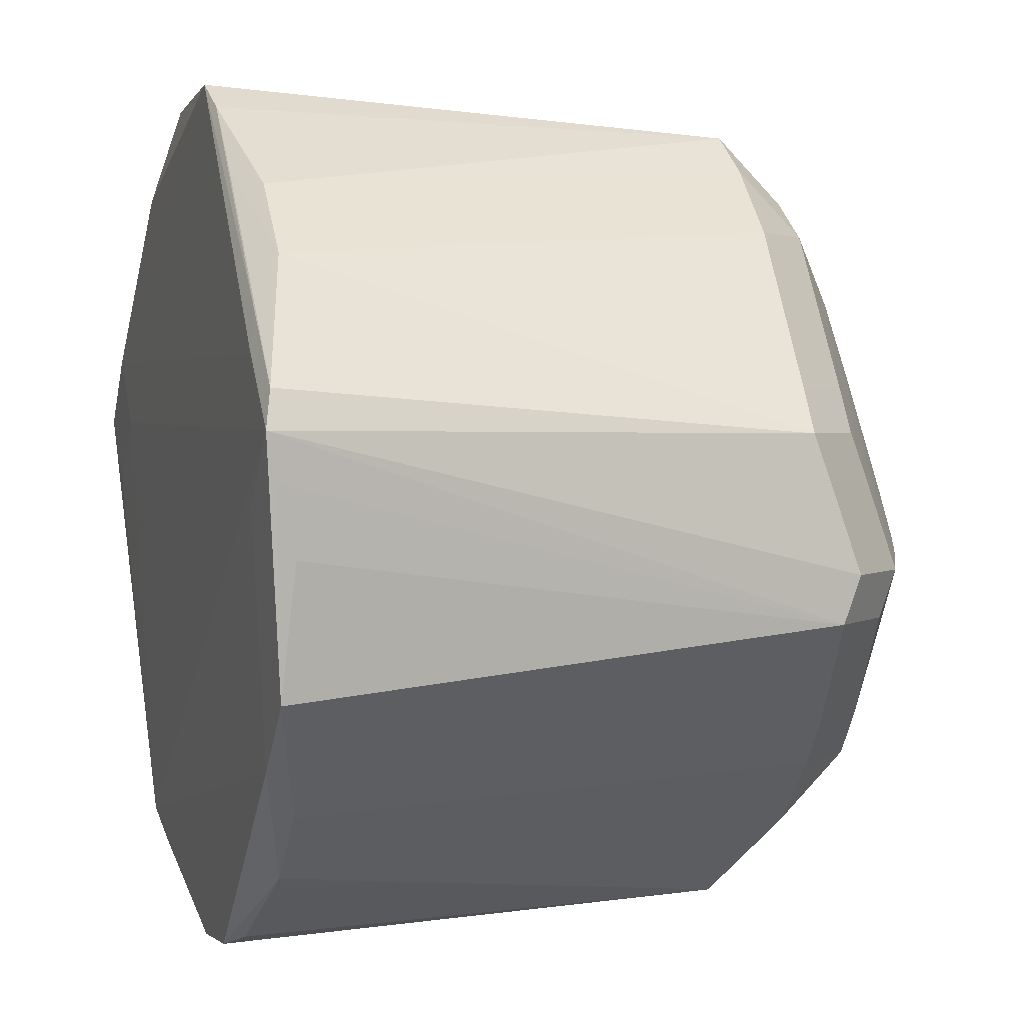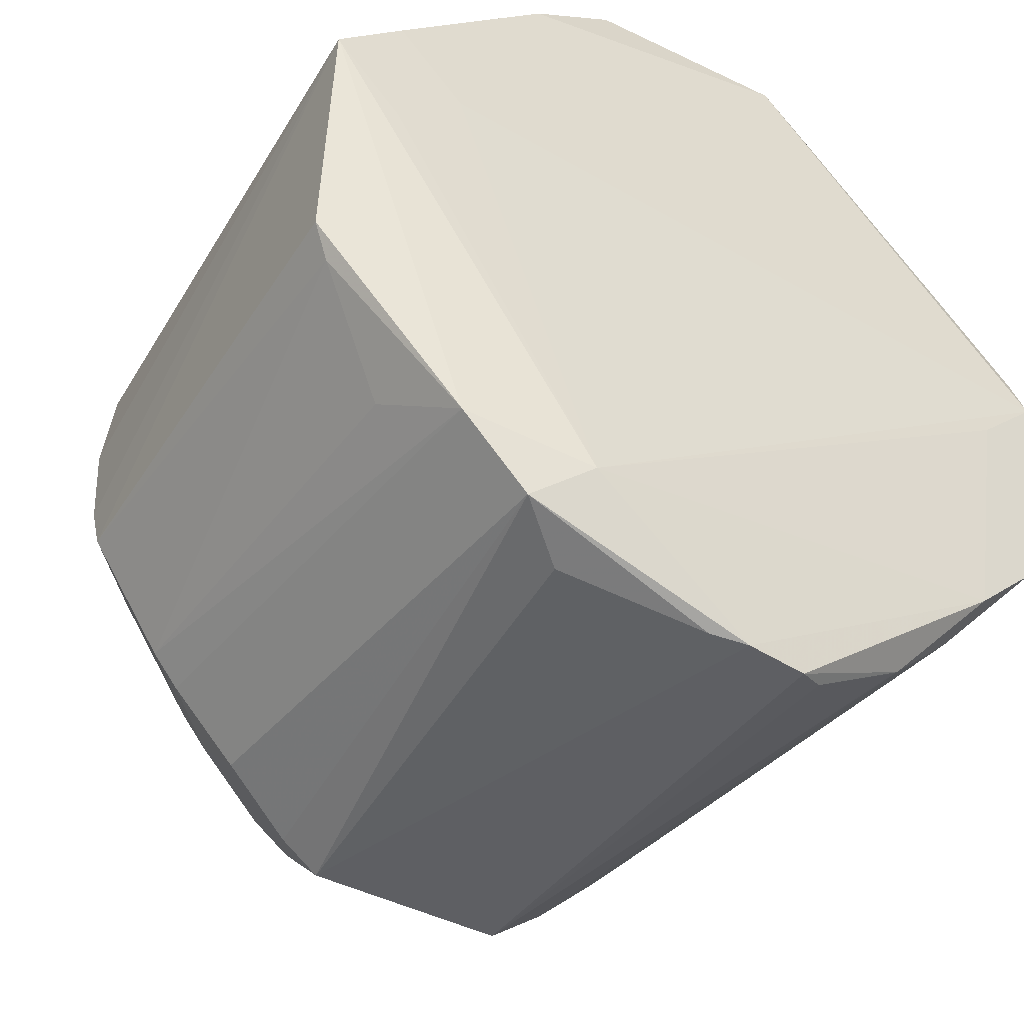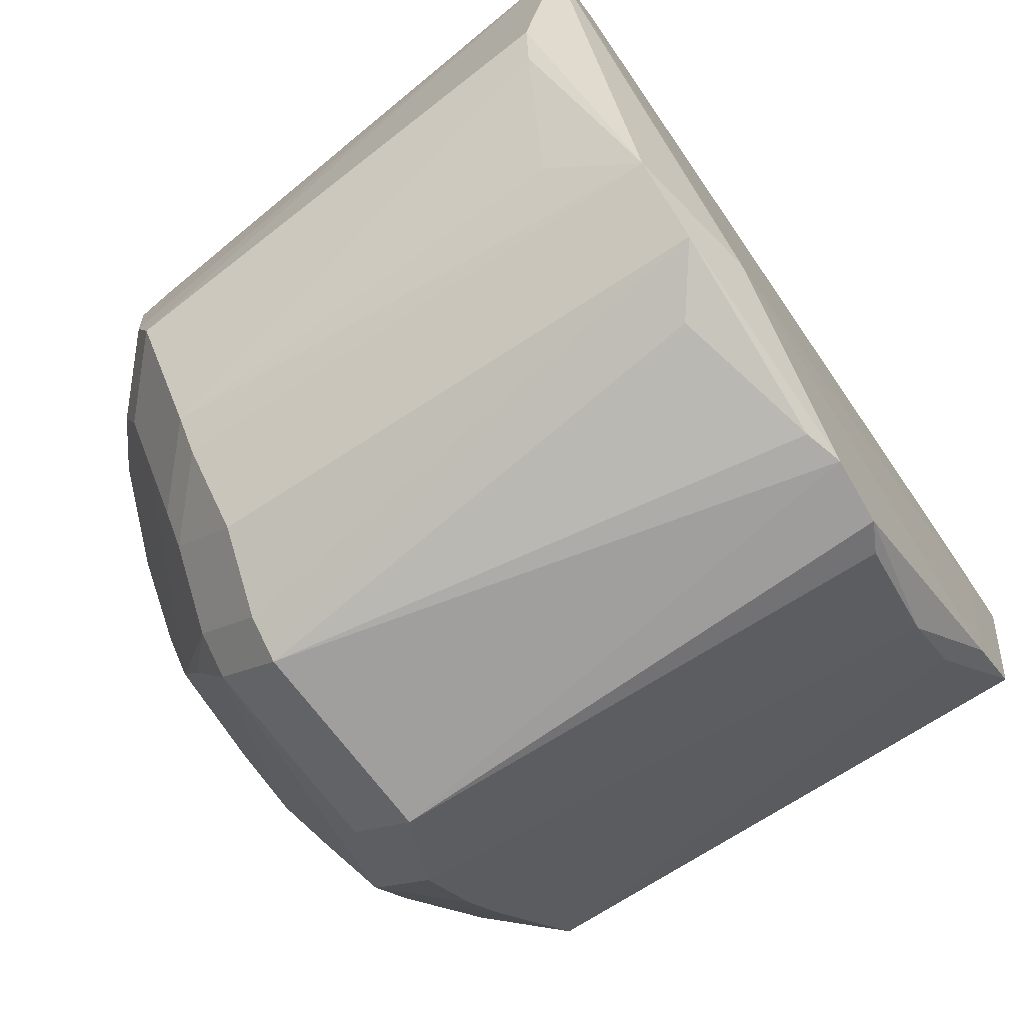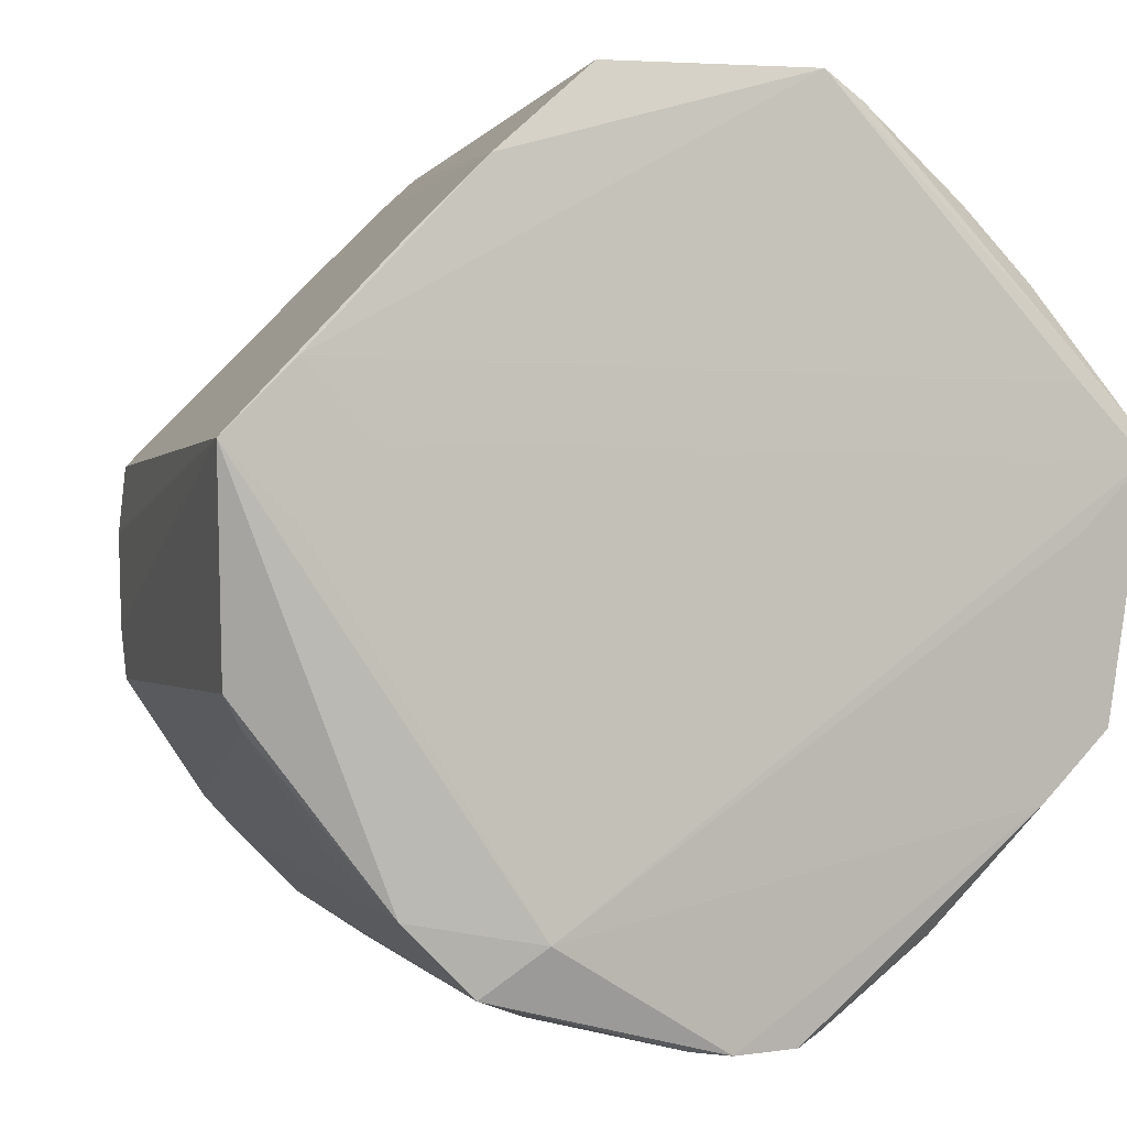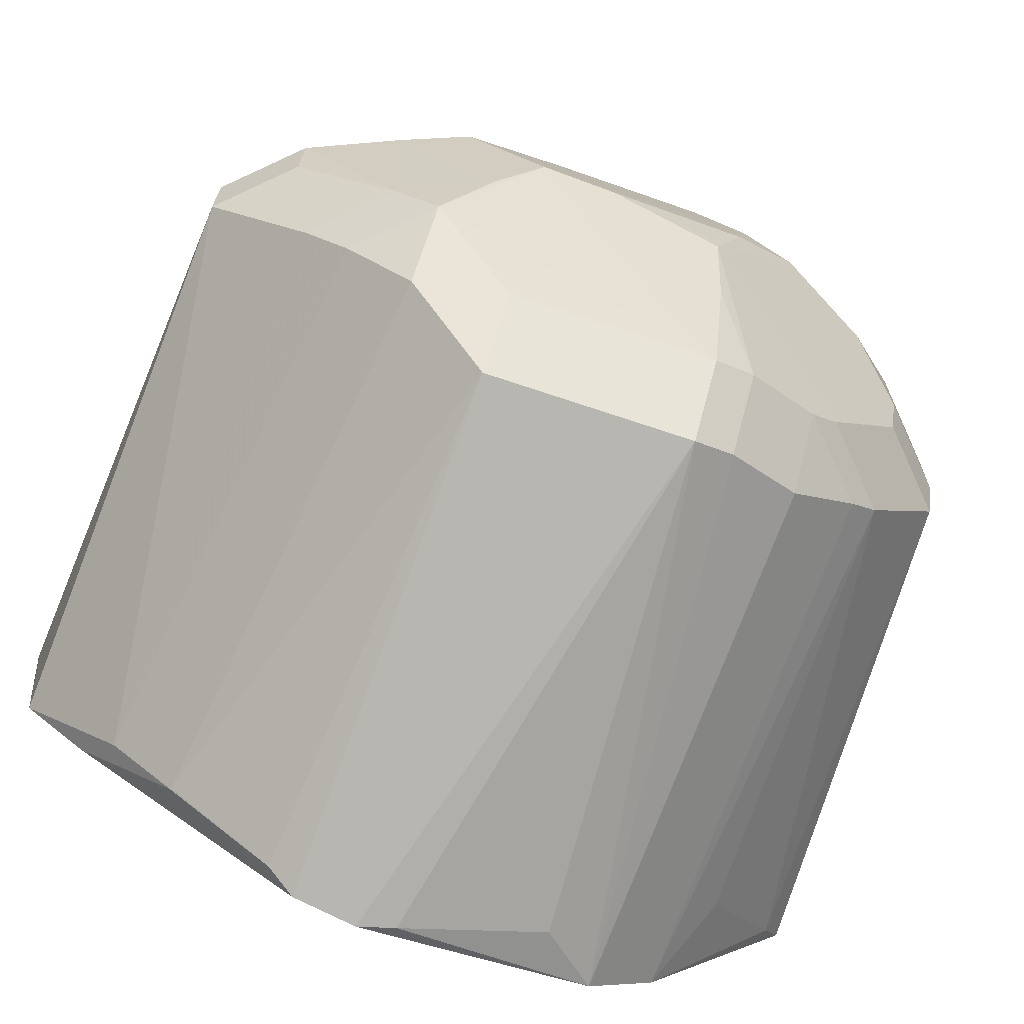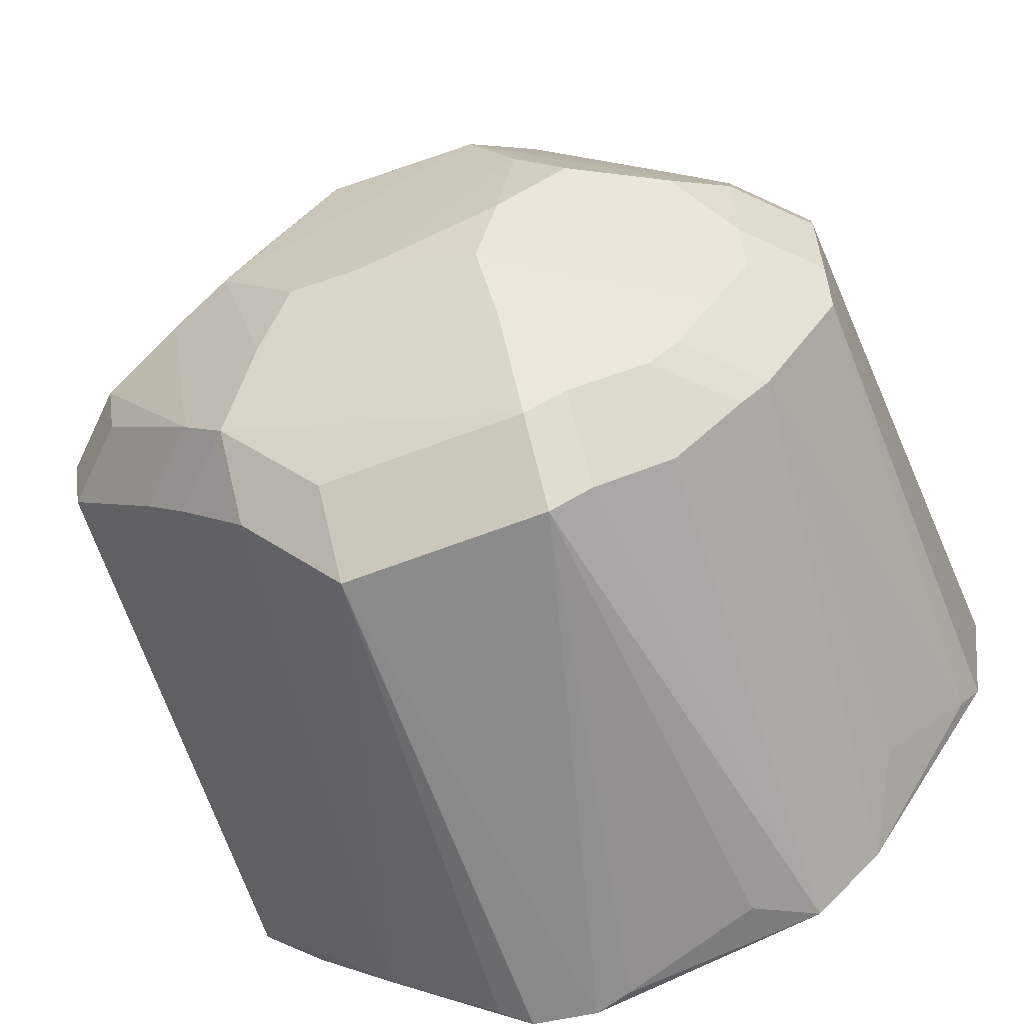
<metadata>
{"format":"obj","ext":"obj","renderer":"f3d","projection":"perspective","resolution":1024,"background":"white","views":[{"elev":2.4,"azim":73.1,"up":"+Y"},{"elev":-44.7,"azim":-33.1,"up":"+Y"},{"elev":-73.9,"azim":-54.7,"up":"+Y"},{"elev":-0.7,"azim":-20.6,"up":"+Y"},{"elev":-78.4,"azim":159.6,"up":"+Y"},{"elev":-61.3,"azim":-160.6,"up":"+Y"}]}
</metadata>
<code>
v -0.04535 0.01016 0.06892
v -0.03822 0.01729 0.06892
v 0.004582 -0.04159 0.0109
v 0.004582 -0.03446 0.003768
v -0.0371 0.01441 0.01183
v -0.02998 0.01441 0.004702
v 0.04168 0.004651 0.01058
v 0.03456 0.004651 0.00345
v 0.04152 0.00944 0.01226
v 0.03439 0.00944 0.005132
v 0.002844 -0.01225 -0.007226
v 0.03465 0.02669 0.06454
v 0.02752 0.03382 0.06454
v 0.03183 -0.02789 0.06266
v 0.0247 -0.03502 0.06266
v 0.04187 -0.009539 0.009134
v 0.03475 -0.009539 0.002006
v 0.003083 -0.04468 0.0662
v -0.009498 0.04167 0.01005
v -0.009498 0.03454 0.002919
v -0.02857 -0.03137 0.06634
v -0.02144 -0.0385 0.06634
v -0.02782 0.02847 0.0679
v -0.02069 0.03559 0.0679
v 0.01015 0.0233 -0.002651
v 0.02428 -0.03532 0.06255
v -0.04146 -0.0147 0.06225
v -0.008402 0.01466 -0.006716
v -0.00913 -0.01504 -0.005946
v -0.04147 0.003396 0.01007
v -0.03434 0.003396 0.00294
v 0.04203 -0.00462 0.007434
v 0.0349 -0.00462 0.0003058
v -0.02019 0.03115 0.009255
v -0.01306 0.03828 0.009255
v -0.01306 0.03115 0.002127
v -0.04128 0.01024 0.01252
v -0.03415 0.01024 0.005392
v -0.003702 0.03447 0.002898
v -0.01889 -9.147e-05 -0.006084
v 0.01026 -0.04161 0.01118
v 0.01026 -0.03448 0.004049
v -0.01023 0.04471 0.06627
v -0.01536 -0.04082 0.06154
v -0.01536 -0.0337 0.06867
v 0.04488 0.005111 0.06688
v 0.01305 -0.04314 0.06392
v -0.03012 -0.02692 0.0128
v -0.02299 -0.03405 0.0128
v -0.02299 -0.02692 0.005672
v -0.03294 -0.02576 0.05791
v -0.04535 0.01015 0.06892
v -0.03109 0.01015 0.06892
v -0.03822 0.003024 0.06892
v -0.03822 0.01728 0.06892
v 0.01021 0.04153 0.01012
v 0.01021 0.0344 0.002994
v 0.02297 0.03534 0.06703
v 0.01584 0.04247 0.06703
v 0.03117 -0.0207 0.006991
v 0.02404 -0.0207 -0.0001374
v -0.0331 -0.02374 0.01309
v -0.02598 -0.02374 0.005957
v -0.01025 -0.02292 -0.002286
v 0.004804 0.04157 0.01007
v 0.004804 0.03444 0.002937
v 0.03733 0.01379 0.0116
v 0.0302 0.01379 0.004474
v -0.04139 -0.006237 0.01105
v -0.03426 -0.006237 0.003925
v -0.03012 -0.01738 0.005788
v 0.01591 0.003216 -0.00655
v -0.0008383 0.01541 -0.00643
v 0.01048 -0.01223 -0.007177
v 0.04394 0.01384 0.0673
v 0.03681 0.02097 0.0673
v -0.009441 0.02246 -0.003002
v -0.0152 -0.03905 0.01061
v -0.0152 -0.03192 0.003486
v -0.04347 -0.01151 0.0634
v -0.0007429 -0.04426 0.06511
v 0.01884 -0.002152 -0.006815
v 0.009867 -0.04444 0.06558
v -0.01181 -0.007093 -0.007177
v 0.007718 0.01587 -0.006234
v 0.02661 -0.02549 0.006466
v 0.01948 -0.03262 0.006466
v 0.01948 -0.02549 -0.000662
v 0.01172 0.04517 0.06749
v 0.04228 -0.01567 0.06606
v 0.03516 -0.02279 0.06606
v 0.01476 -0.0176 -0.004484
v -0.04122 -0.01156 0.01289
v -0.03409 -0.01156 0.005762
v 0.04531 0.009924 0.06798
v 0.03818 0.002796 0.06798
v 0.03818 0.01705 0.06798
v -0.01362 0.004755 -0.00702
v 0.0212 0.03054 0.009325
v 0.01407 0.03767 0.009325
v 0.01407 0.03054 0.002197
v -0.02882 -6.79e-05 -0.001106
v 0.04415 -0.002054 0.06497
v 0.02562 -0.003188 -0.003967
v -0.01092 -0.04168 0.01029
v -0.01092 -0.03455 0.003165
f 53 45 95
f 95 45 96
f 43 89 19
f 37 30 52
f 52 45 54
f 45 53 54
f 103 90 16
f 16 90 14
f 24 43 19
f 89 43 24
f 18 45 22
f 27 80 93
f 93 80 52
f 46 16 95
f 46 103 16
f 95 90 46
f 90 103 46
f 87 88 86
f 15 83 47
f 74 28 82
f 82 28 85
f 89 24 55
f 55 97 89
f 105 22 78
f 21 45 52
f 21 22 45
f 52 80 21
f 21 80 27
f 52 30 69
f 69 93 52
f 14 86 60
f 16 14 60
f 47 83 41
f 87 15 41
f 41 83 18
f 18 105 41
f 83 15 91
f 18 83 91
f 91 45 18
f 91 96 45
f 88 74 92
f 92 74 82
f 72 85 25
f 82 85 72
f 73 85 28
f 19 89 65
f 89 56 65
f 40 102 28
f 12 75 9
f 9 75 95
f 1 37 52
f 1 23 37
f 22 105 44
f 27 93 62
f 26 15 47
f 47 41 26
f 26 41 15
f 3 41 105
f 42 4 88
f 8 33 25
f 61 33 17
f 88 92 61
f 82 72 104
f 33 61 104
f 25 33 104
f 104 72 25
f 104 92 82
f 104 61 92
f 77 73 28
f 77 20 25
f 25 85 77
f 85 73 77
f 66 57 25
f 25 57 101
f 35 24 19
f 98 40 28
f 84 40 98
f 11 84 98
f 98 74 11
f 28 74 98
f 28 102 31
f 31 6 28
f 102 70 31
f 37 23 5
f 23 34 5
f 29 40 84
f 102 40 29
f 29 84 11
f 29 70 102
f 59 56 89
f 59 13 56
f 95 16 32
f 32 9 95
f 2 55 24
f 18 22 81
f 22 44 81
f 81 105 18
f 81 44 105
f 51 21 27
f 27 62 51
f 51 62 21
f 20 77 36
f 28 6 36
f 36 77 28
f 34 35 36
f 20 66 39
f 25 20 39
f 39 66 25
f 25 101 68
f 68 8 25
f 10 8 68
f 6 31 38
f 11 74 106
f 106 74 88
f 88 4 106
f 76 59 89
f 89 97 76
f 58 75 12
f 56 13 100
f 12 9 67
f 9 32 7
f 21 62 48
f 64 106 79
f 79 29 64
f 64 29 11
f 11 106 64
f 12 67 99
f 101 100 99
f 78 22 49
f 49 48 50
f 79 50 63
f 63 29 79
f 71 63 94
f 29 63 71
f 71 94 70
f 70 29 71
f 15 86 14
f 87 86 15
f 55 54 53
f 52 54 55
f 55 53 95
f 95 97 55
f 91 15 14
f 91 14 90
f 95 96 91
f 91 90 95
f 87 41 42
f 42 88 87
f 42 3 4
f 41 3 42
f 61 60 86
f 61 86 88
f 61 17 16
f 16 60 61
f 19 65 66
f 66 20 19
f 66 65 56
f 56 57 66
f 35 34 23
f 35 23 24
f 31 70 69
f 31 69 30
f 16 17 32
f 17 33 32
f 24 23 2
f 23 1 2
f 52 55 2
f 2 1 52
f 6 5 36
f 36 5 34
f 19 20 36
f 36 35 19
f 38 5 6
f 37 5 38
f 38 31 30
f 30 37 38
f 78 79 106
f 106 105 78
f 4 3 106
f 106 3 105
f 76 97 95
f 95 75 76
f 13 59 58
f 12 13 58
f 58 76 75
f 59 76 58
f 100 57 56
f 100 101 57
f 10 68 67
f 67 9 10
f 10 9 7
f 7 8 10
f 7 32 33
f 33 8 7
f 69 70 94
f 93 69 94
f 99 13 12
f 99 100 13
f 99 67 68
f 99 68 101
f 21 48 49
f 22 21 49
f 49 79 78
f 49 50 79
f 50 48 63
f 63 48 62
f 93 94 63
f 63 62 93

</code>
